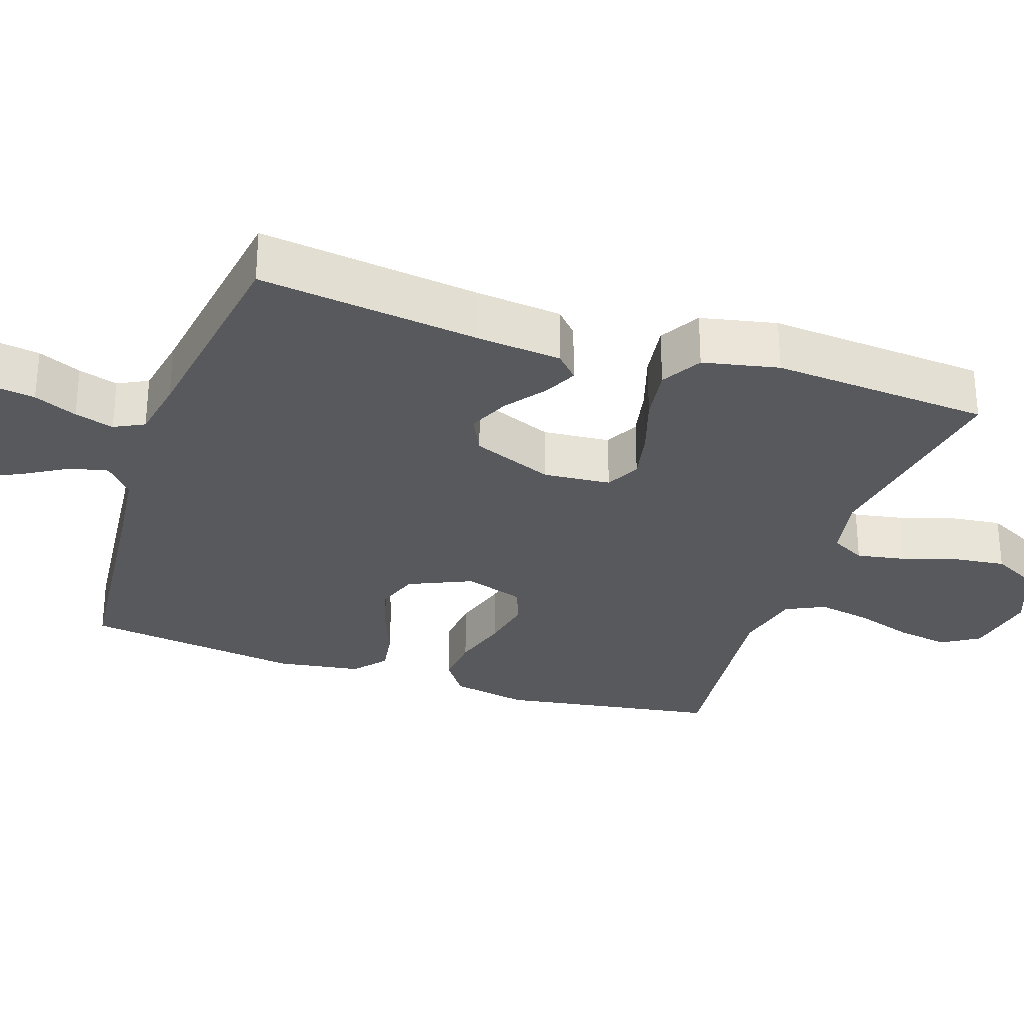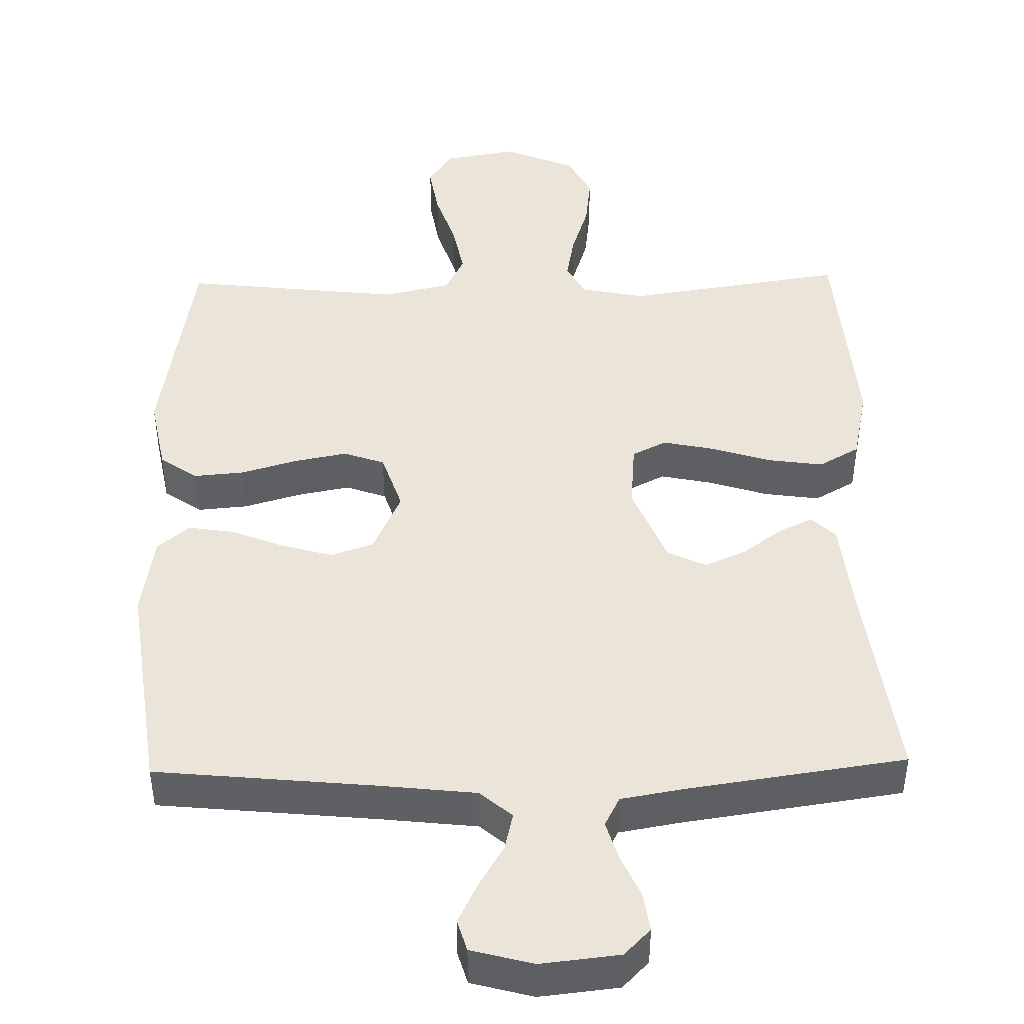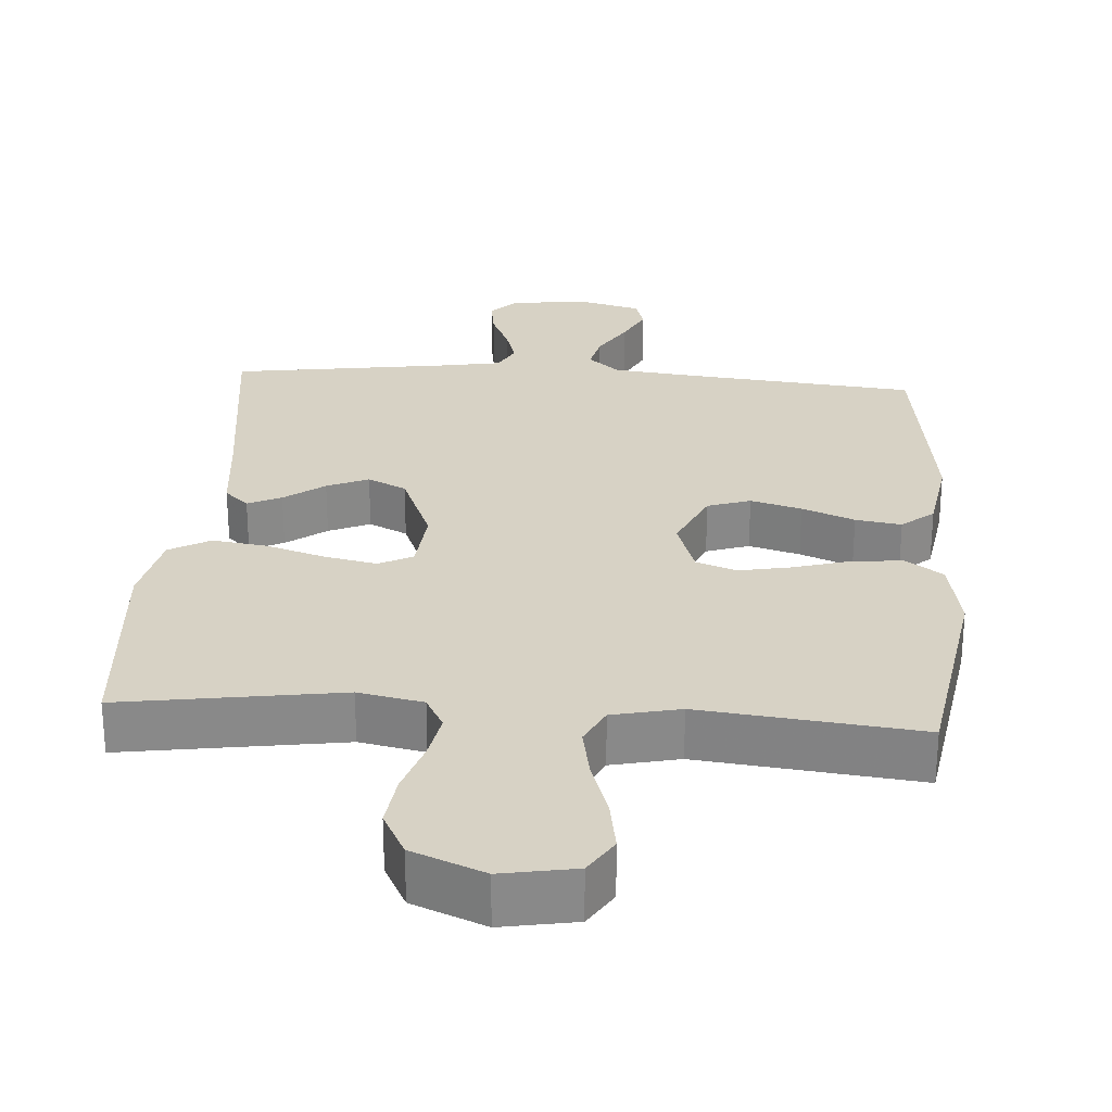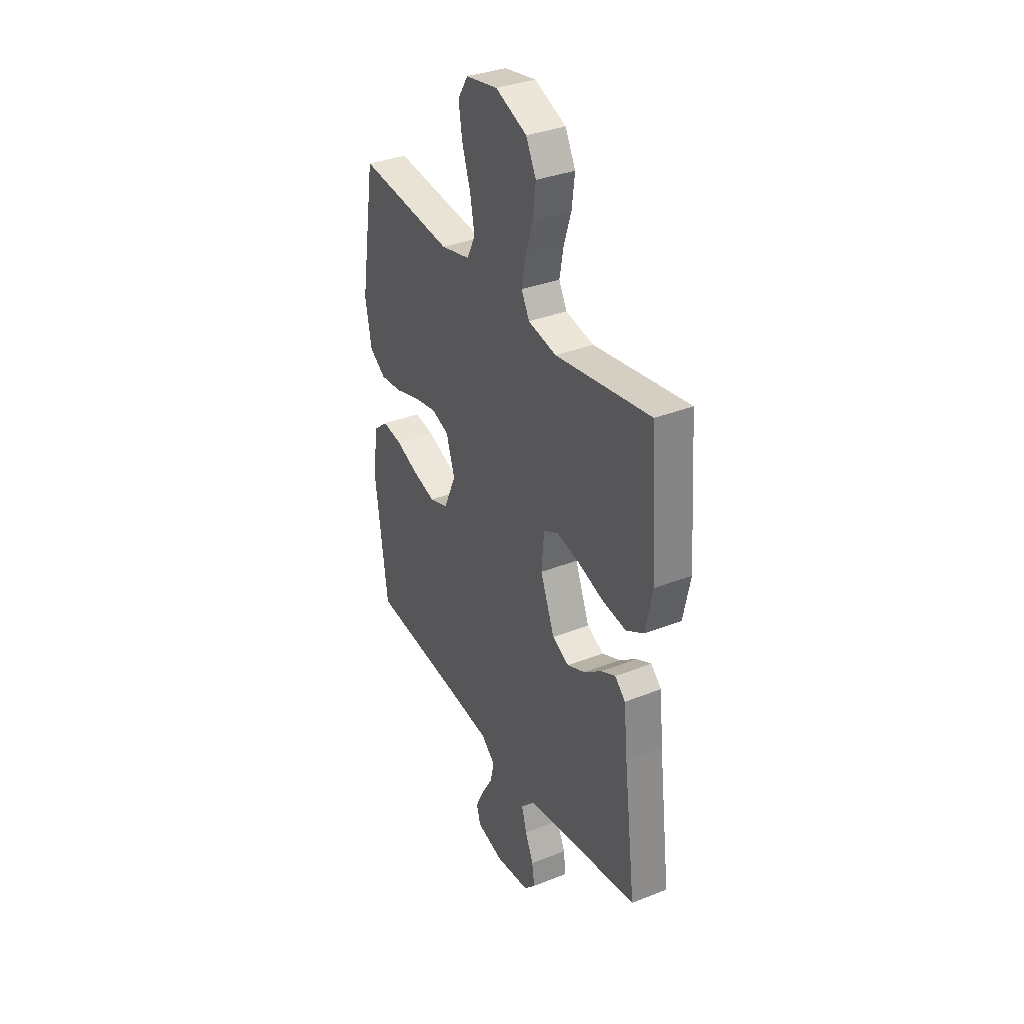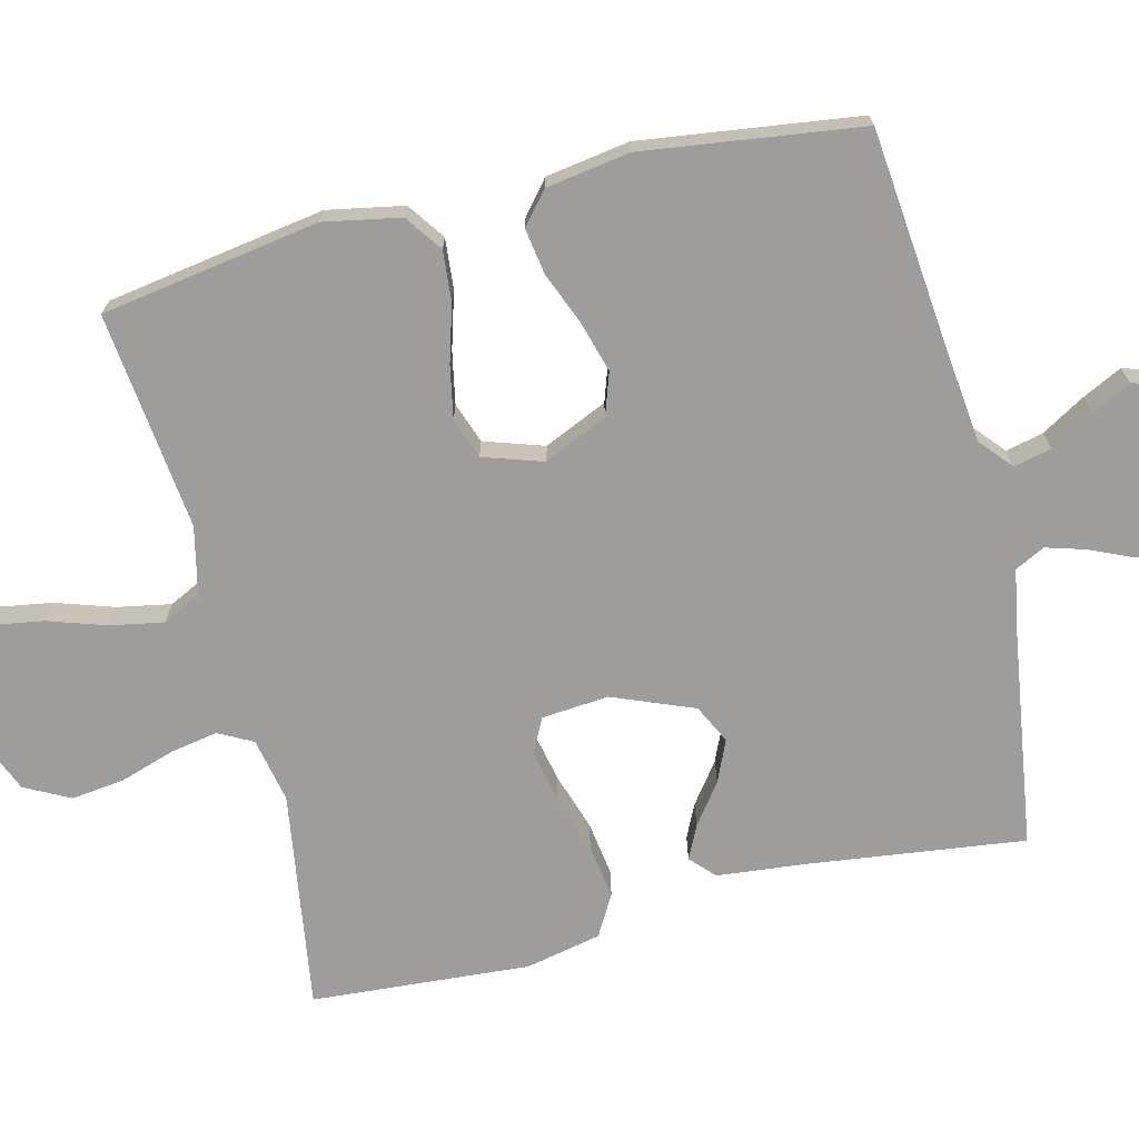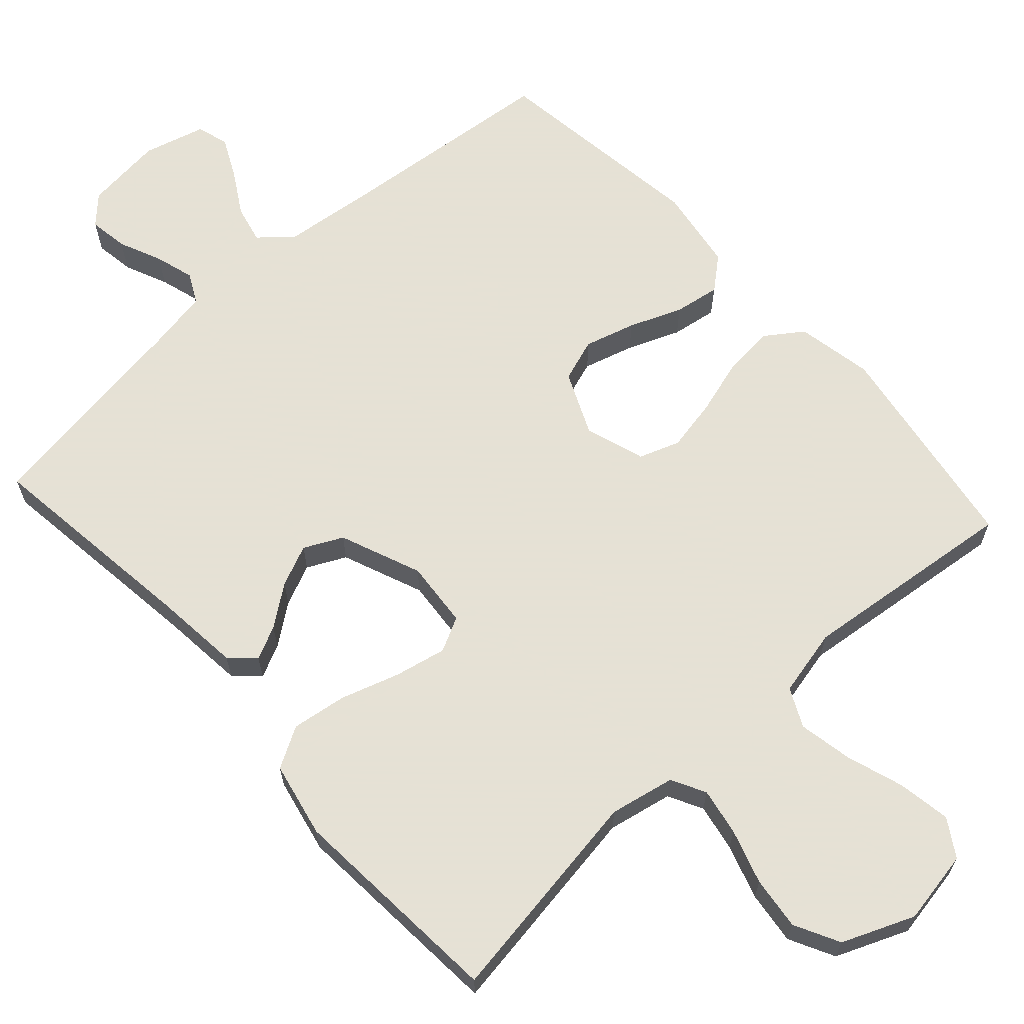
<metadata>
{"format":"obj","ext":"obj","renderer":"f3d","projection":"perspective","resolution":1024,"background":"white","views":[{"elev":-29.5,"azim":-108.7,"up":"+Y"},{"elev":44.8,"azim":178.8,"up":"+Y"},{"elev":27.2,"azim":4.0,"up":"+Y"},{"elev":34.4,"azim":-118.1,"up":"+Z"},{"elev":-70.6,"azim":103.9,"up":"+Y"},{"elev":64.9,"azim":-42.2,"up":"+Y"}]}
</metadata>
<code>
v 0.5 0.07 -0.5
v 0.2 0.07 -0.53
v 0.068 0.07 -0.545
v 0.024 0.07 -0.583
v 0.036 0.07 -0.635
v 0.071 0.07 -0.694
v 0.098 0.07 -0.749
v 0.085 0.07 -0.793
v 0 0.07 -0.816
v -0.108 0.07 -0.804
v -0.144 0.07 -0.767
v -0.136 0.07 -0.713
v -0.11 0.07 -0.654
v -0.094 0.07 -0.6
v -0.115 0.07 -0.559
v -0.2 0.07 -0.544
v -0.5 0.07 -0.5
v -0.462 0.07 -0.2
v -0.45 0.07 -0.081
v -0.417 0.07 -0.05
v -0.371 0.07 -0.072
v -0.316 0.07 -0.113
v -0.259 0.07 -0.138
v -0.206 0.07 -0.112
v -0.161 0.07 0
v -0.169 0.07 0.092
v -0.216 0.07 0.116
v -0.287 0.07 0.101
v -0.368 0.07 0.075
v -0.444 0.07 0.064
v -0.5 0.07 0.096
v -0.522 0.07 0.2
v -0.5 0.07 0.5
v -0.2 0.07 0.454
v -0.111 0.07 0.472
v -0.086 0.07 0.519
v -0.098 0.07 0.584
v -0.122 0.07 0.659
v -0.131 0.07 0.732
v -0.099 0.07 0.794
v 0 0.07 0.835
v 0.101 0.07 0.817
v 0.133 0.07 0.766
v 0.121 0.07 0.693
v 0.095 0.07 0.614
v 0.081 0.07 0.54
v 0.107 0.07 0.487
v 0.2 0.07 0.466
v 0.5 0.07 0.5
v 0.548 0.07 0.2
v 0.528 0.07 0.095
v 0.477 0.07 0.059
v 0.408 0.07 0.065
v 0.33 0.07 0.088
v 0.258 0.07 0.102
v 0.202 0.07 0.082
v 0.175 0.07 0
v 0.214 0.07 -0.087
v 0.273 0.07 -0.107
v 0.343 0.07 -0.087
v 0.415 0.07 -0.058
v 0.478 0.07 -0.048
v 0.522 0.07 -0.085
v 0.54 0.07 -0.2
v 0.5 0 -0.5
v 0.2 0 -0.53
v 0.068 0 -0.545
v 0.024 0 -0.583
v 0.036 0 -0.635
v 0.071 0 -0.694
v 0.098 0 -0.749
v 0.085 0 -0.793
v 0 0 -0.816
v -0.108 0 -0.804
v -0.144 0 -0.767
v -0.136 0 -0.713
v -0.11 0 -0.654
v -0.094 0 -0.6
v -0.115 0 -0.559
v -0.2 0 -0.544
v -0.5 0 -0.5
v -0.462 0 -0.2
v -0.45 0 -0.081
v -0.417 0 -0.05
v -0.371 0 -0.072
v -0.316 0 -0.113
v -0.259 0 -0.138
v -0.206 0 -0.112
v -0.161 0 0
v -0.169 0 0.092
v -0.216 0 0.116
v -0.287 0 0.101
v -0.368 0 0.075
v -0.444 0 0.064
v -0.5 0 0.096
v -0.522 0 0.2
v -0.5 0 0.5
v -0.2 0 0.454
v -0.111 0 0.472
v -0.086 0 0.519
v -0.098 0 0.584
v -0.122 0 0.659
v -0.131 0 0.732
v -0.099 0 0.794
v 0 0 0.835
v 0.101 0 0.817
v 0.133 0 0.766
v 0.121 0 0.693
v 0.095 0 0.614
v 0.081 0 0.54
v 0.107 0 0.487
v 0.2 0 0.466
v 0.5 0 0.5
v 0.548 0 0.2
v 0.528 0 0.095
v 0.477 0 0.059
v 0.408 0 0.065
v 0.33 0 0.088
v 0.258 0 0.102
v 0.202 0 0.082
v 0.175 0 0
v 0.214 0 -0.087
v 0.273 0 -0.107
v 0.343 0 -0.087
v 0.415 0 -0.058
v 0.478 0 -0.048
v 0.522 0 -0.085
v 0.54 0 -0.2
f 63 64 1 2
f 60 61 62 63
f 59 60 63 2
f 58 59 2 3
f 57 58 3 4
f 51 52 53 54
f 51 54 55
f 48 49 50 51
f 47 48 51 55
f 46 47 55 56
f 42 43 44 45
f 42 45 46
f 41 42 46
f 37 38 39 40
f 36 37 40 41
f 31 32 33 34
f 31 34 35
f 28 29 30 31
f 27 28 31 35
f 26 27 35 36
f 19 20 21 22
f 18 19 22 23
f 16 17 18 23
f 15 16 23 24
f 10 11 12 13
f 10 13 14
f 9 10 14
f 8 9 14
f 5 6 7 8
f 5 8 14 15
f 41 46 56 57
f 41 57 4
f 25 26 36 41
f 25 41 4
f 15 24 25
f 4 5 15 25
f 66 65 128 127
f 127 126 125 124
f 66 127 124 123
f 67 66 123 122
f 68 67 122 121
f 118 117 116 115
f 119 118 115
f 115 114 113 112
f 119 115 112 111
f 120 119 111 110
f 109 108 107 106
f 110 109 106
f 110 106 105
f 104 103 102 101
f 105 104 101 100
f 98 97 96 95
f 99 98 95
f 95 94 93 92
f 99 95 92 91
f 100 99 91 90
f 86 85 84 83
f 87 86 83 82
f 87 82 81 80
f 88 87 80 79
f 77 76 75 74
f 78 77 74
f 78 74 73
f 78 73 72
f 72 71 70 69
f 79 78 72 69
f 121 120 110 105
f 68 121 105
f 105 100 90 89
f 68 105 89
f 89 88 79
f 89 79 69 68
f 1 65 66 2
f 2 66 67 3
f 3 67 68 4
f 4 68 69 5
f 5 69 70 6
f 6 70 71 7
f 7 71 72 8
f 8 72 73 9
f 9 73 74 10
f 10 74 75 11
f 11 75 76 12
f 12 76 77 13
f 13 77 78 14
f 14 78 79 15
f 15 79 80 16
f 16 80 81 17
f 17 81 82 18
f 18 82 83 19
f 19 83 84 20
f 20 84 85 21
f 21 85 86 22
f 22 86 87 23
f 23 87 88 24
f 24 88 89 25
f 25 89 90 26
f 26 90 91 27
f 27 91 92 28
f 28 92 93 29
f 29 93 94 30
f 30 94 95 31
f 31 95 96 32
f 32 96 97 33
f 33 97 98 34
f 34 98 99 35
f 35 99 100 36
f 36 100 101 37
f 37 101 102 38
f 38 102 103 39
f 39 103 104 40
f 40 104 105 41
f 41 105 106 42
f 42 106 107 43
f 43 107 108 44
f 44 108 109 45
f 45 109 110 46
f 46 110 111 47
f 47 111 112 48
f 48 112 113 49
f 49 113 114 50
f 50 114 115 51
f 51 115 116 52
f 52 116 117 53
f 53 117 118 54
f 54 118 119 55
f 55 119 120 56
f 56 120 121 57
f 57 121 122 58
f 58 122 123 59
f 59 123 124 60
f 60 124 125 61
f 61 125 126 62
f 62 126 127 63
f 63 127 128 64
f 64 128 65 1

</code>
